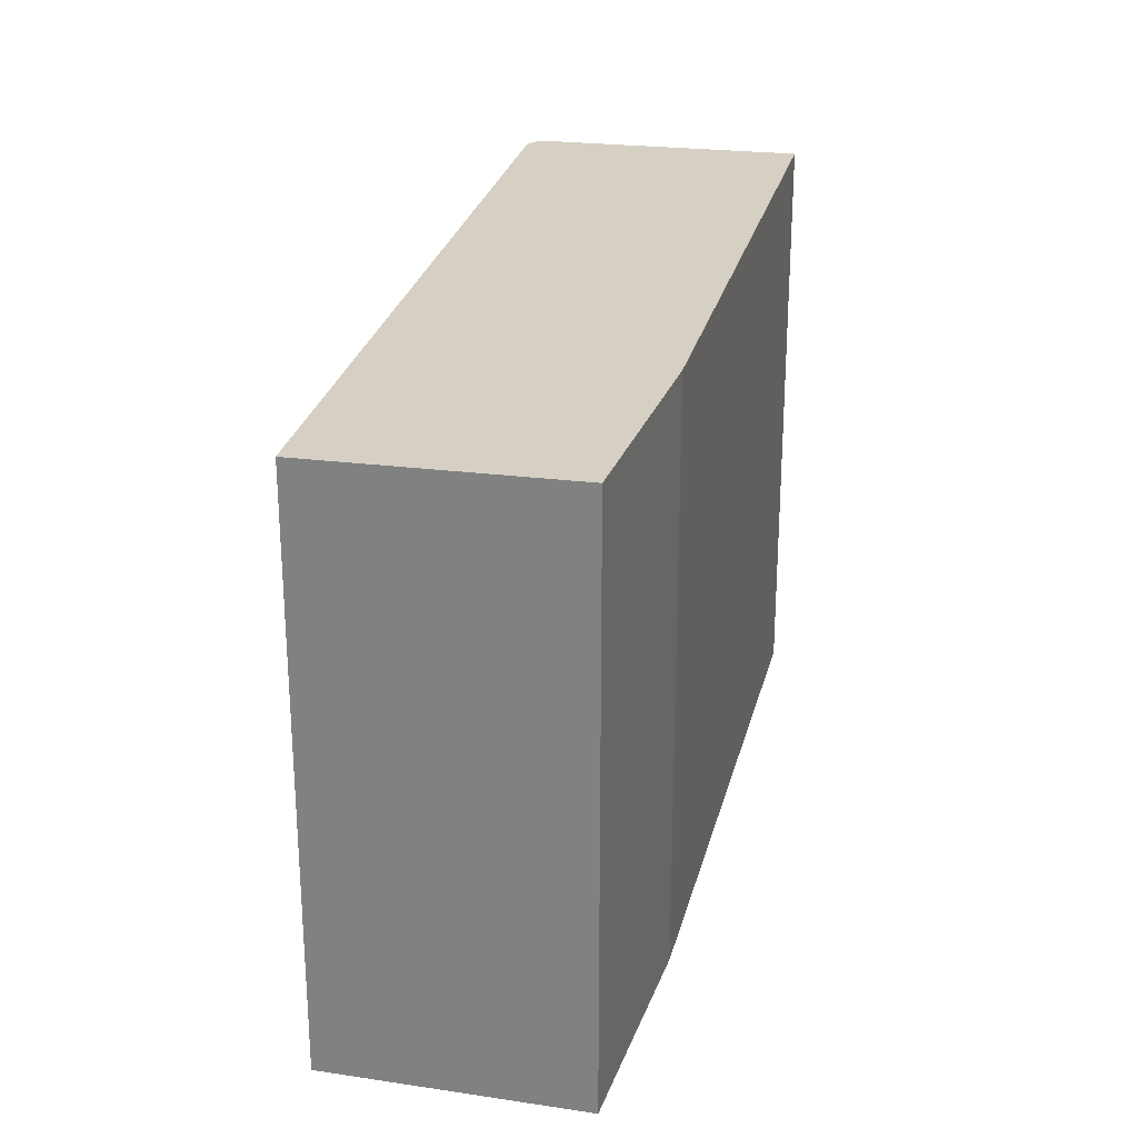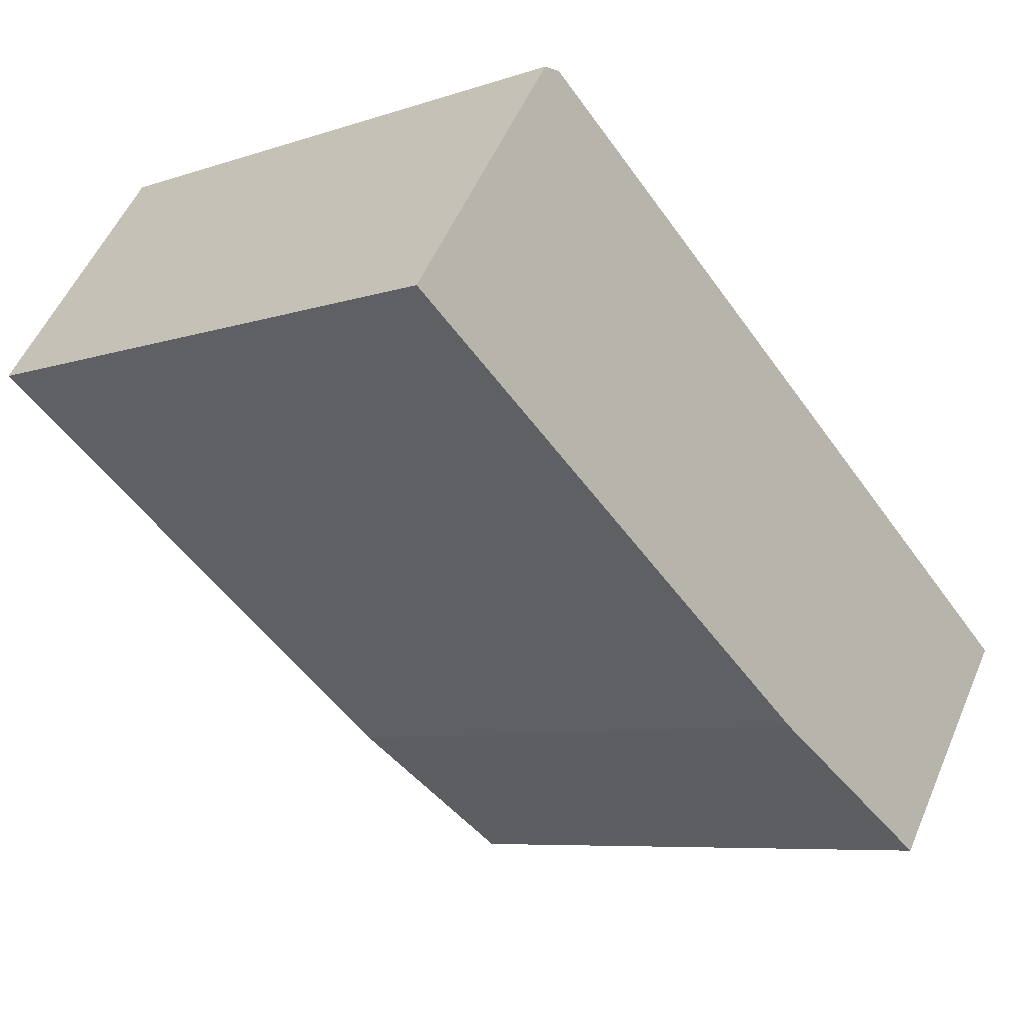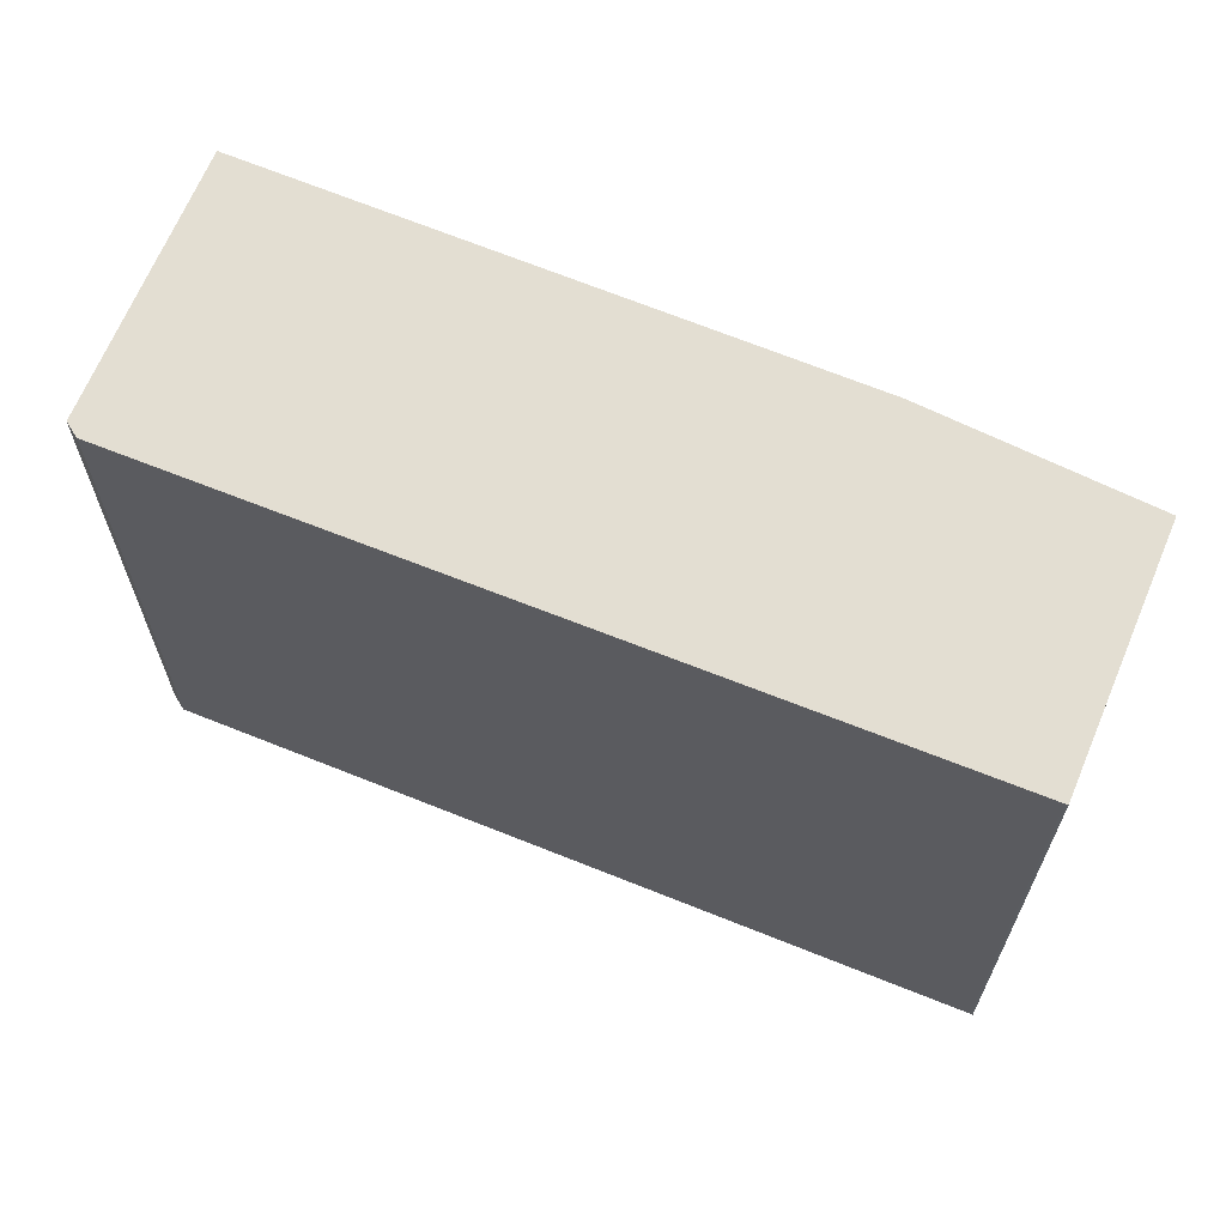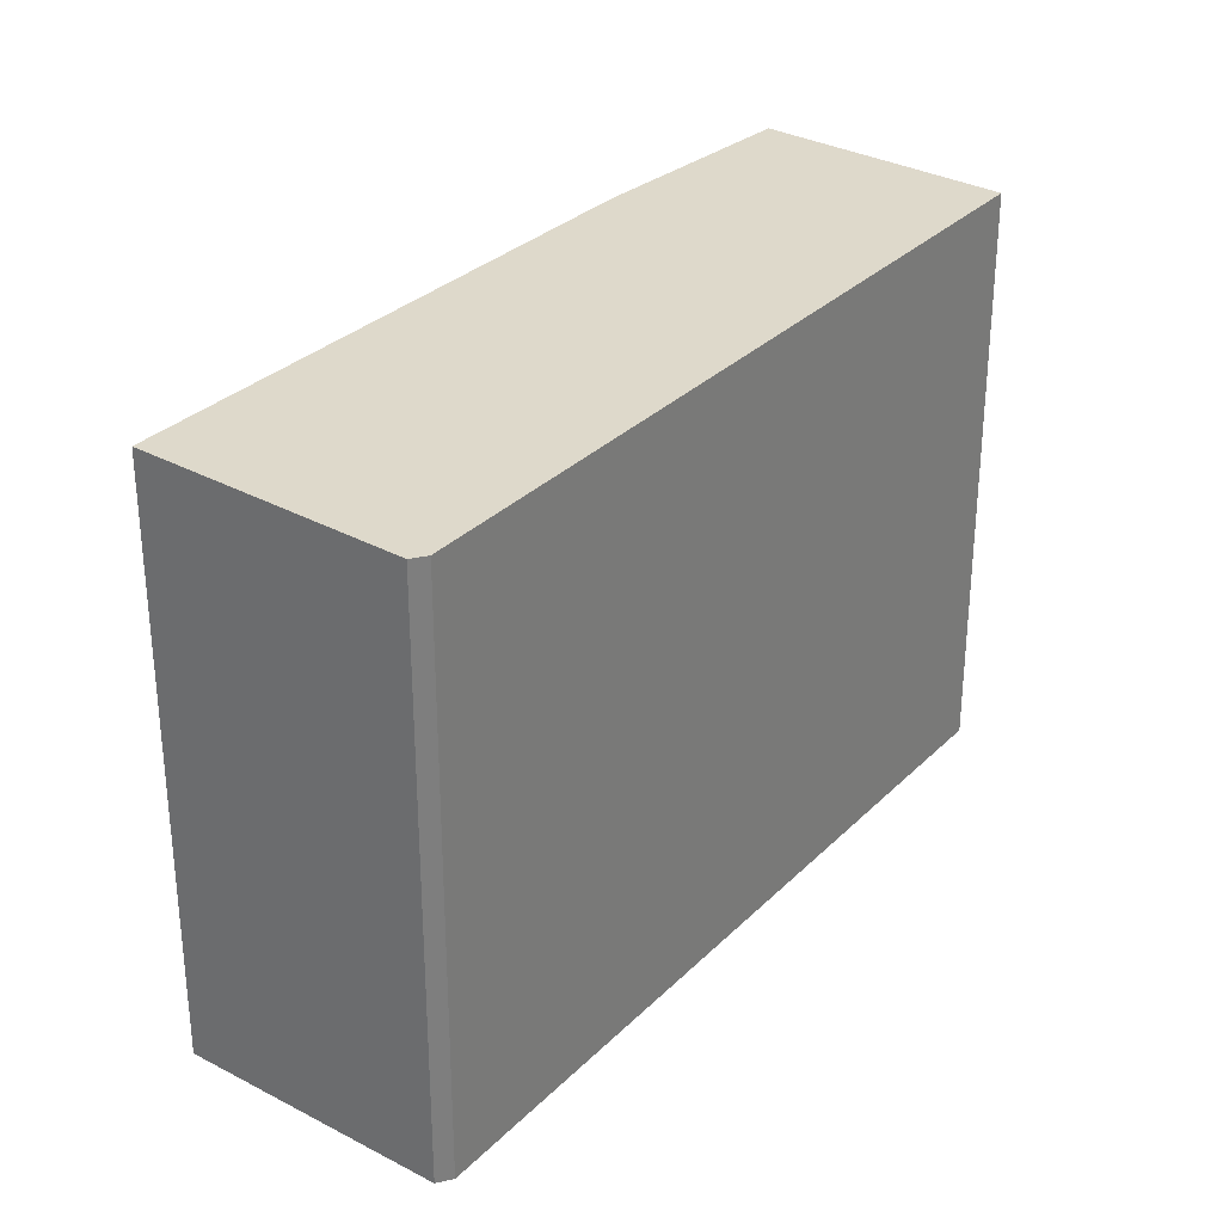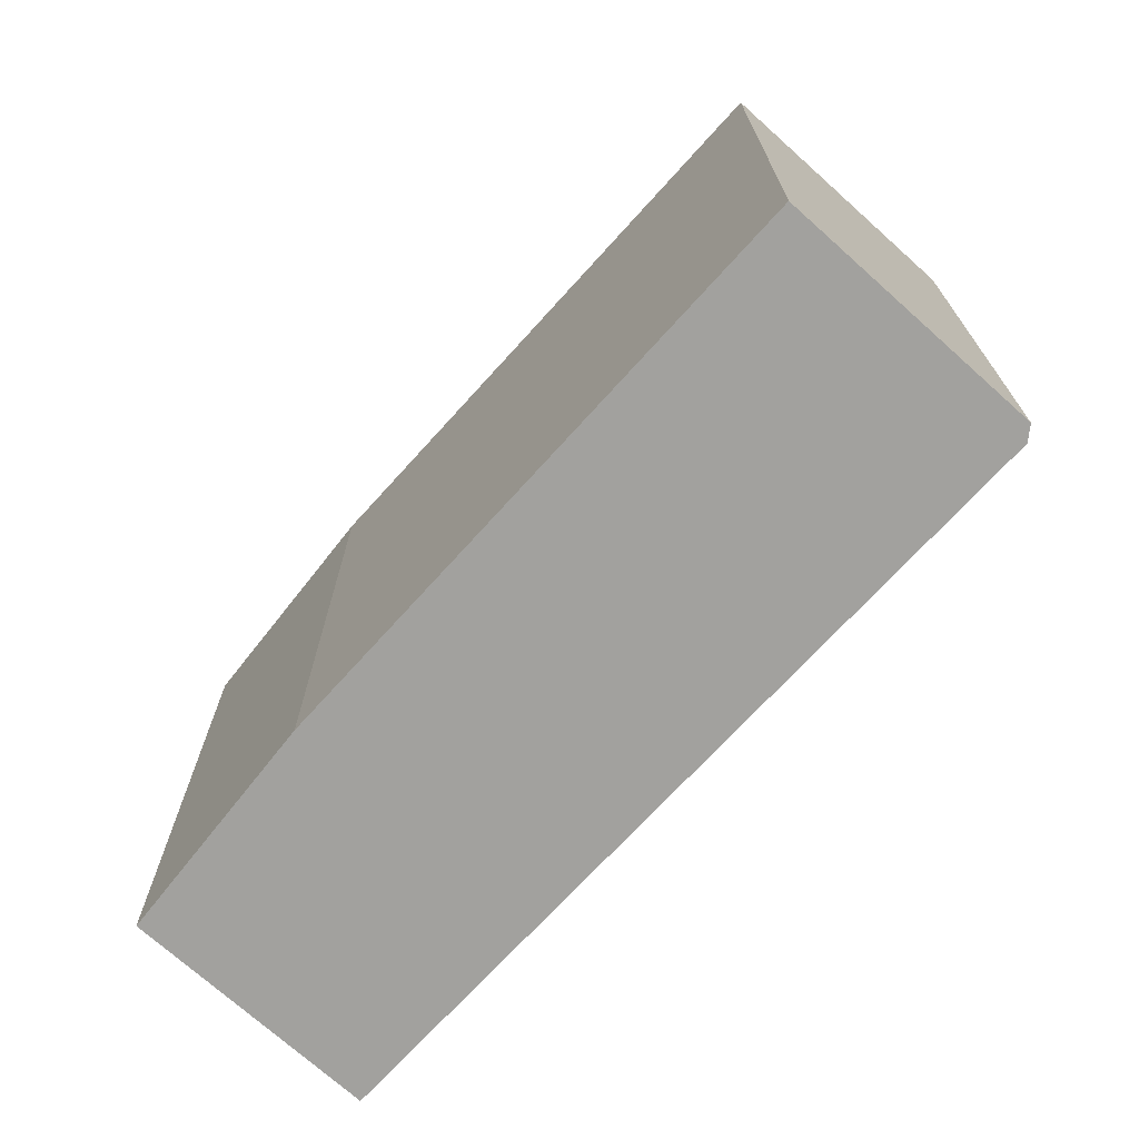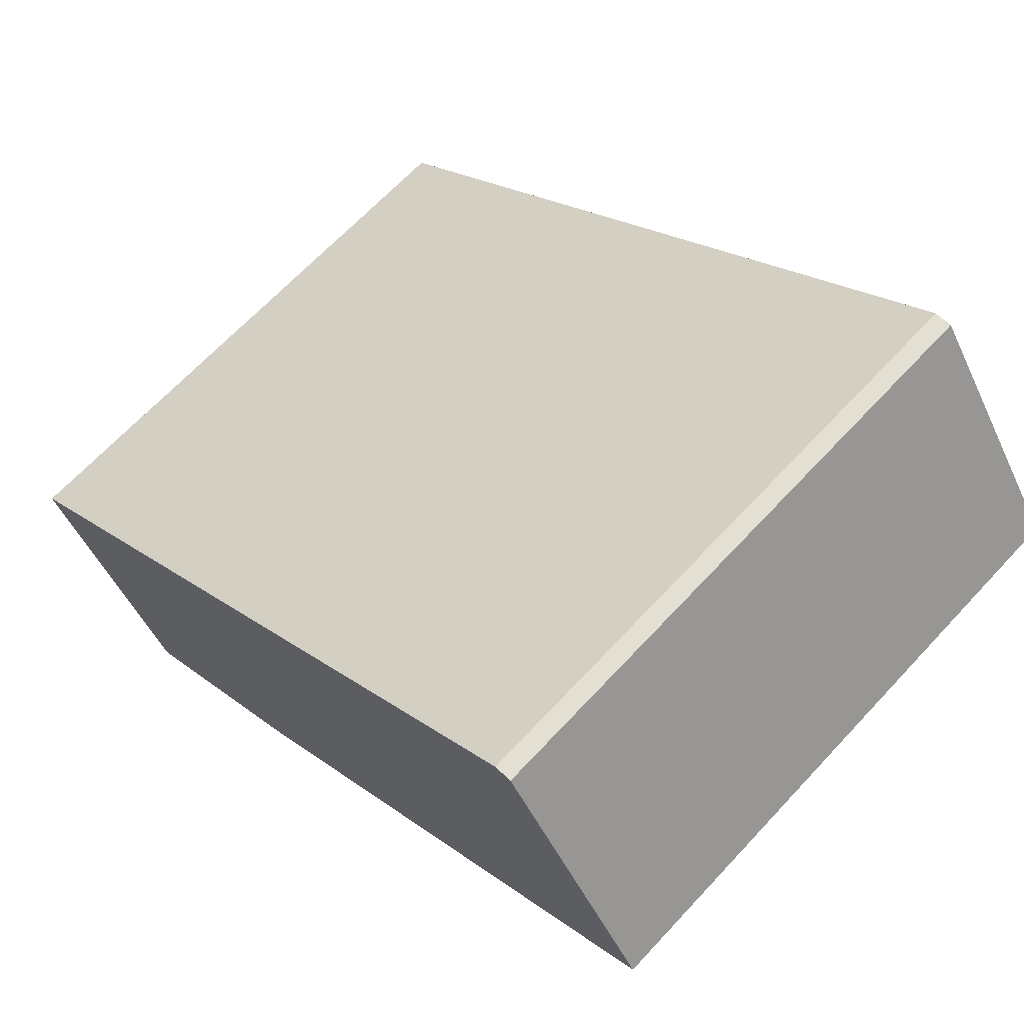
<metadata>
{"format":"obj","ext":"obj","renderer":"f3d","projection":"perspective","resolution":1024,"background":"white","views":[{"elev":27.0,"azim":-41.5,"up":"+Z"},{"elev":-7.2,"azim":133.9,"up":"+Y"},{"elev":66.3,"azim":-122.1,"up":"+Z"},{"elev":30.6,"azim":161.8,"up":"+Z"},{"elev":-72.0,"azim":83.1,"up":"+Z"},{"elev":66.9,"azim":43.0,"up":"+Y"}]}
</metadata>
<code>
v -807.6 -1416 2.887
v -804.3 -1414 2.864
v -804.2 -1414 2.865
v -803.4 -1415 2.892
v -805.9 -1416 2.908
v -806.9 -1417 2.913
v -803.9 -1414 2.877
v -807.2 -1416 2.9
v -803.9 -1414 2.877
v -803.5 -1415 2.892
v -804.3 -1414 2.864
v -806.8 -1417 2.913
v -807.2 -1416 2.9
v -807.6 -1416 2.887
v -807.6 -1416 2.887
v -807.6 -1416 2.887
v -807.6 -1416 0
v -807.6 -1416 0
v -804.3 -1414 2.864
v -804.3 -1414 2.864
v -804.3 -1414 0
v -804.3 -1414 0
v -803.9 -1414 2.877
v -804.2 -1414 2.865
v -804.2 -1414 -4.441e-16
v -803.9 -1414 -4.441e-16
v -803.5 -1415 2.892
v -803.4 -1415 2.892
v -803.4 -1415 0
v -803.5 -1415 4.441e-16
v -806.8 -1417 2.913
v -805.9 -1416 2.908
v -805.9 -1416 0
v -806.8 -1417 0
v -807.2 -1416 2.9
v -806.9 -1417 2.913
v -806.9 -1417 0
v -807.2 -1416 4.441e-16
v -803.4 -1415 2.892
v -803.9 -1414 2.877
v -803.9 -1414 -4.441e-16
v -803.4 -1415 0
v -807.6 -1416 2.887
v -807.2 -1416 2.9
v -807.2 -1416 4.441e-16
v -807.6 -1416 0
v -805.9 -1416 2.908
v -803.5 -1415 2.892
v -803.5 -1415 4.441e-16
v -805.9 -1416 0
v -804.2 -1414 2.865
v -804.3 -1414 2.864
v -804.3 -1414 0
v -804.2 -1414 -4.441e-16
v -806.9 -1417 2.913
v -806.8 -1417 2.913
v -806.8 -1417 0
v -806.9 -1417 0
v -804.3 -1414 2.864
v -807.6 -1416 2.887
v -807.6 -1416 0
v -804.3 -1414 0
v -807.6 -1416 0
v -804.3 -1414 0
v -804.2 -1414 0
v -803.4 -1415 0
v -805.9 -1416 0
v -806.9 -1417 0
f 14 2 11 9 13
f 13 9 10 5 12
f 9 7 4 10
f 11 3 7 9
f 12 6 8 13
f 13 8 1 14
f 16 17 18 15
f 20 21 22 19
f 24 25 26 23
f 28 29 30 27
f 32 33 34 31
f 36 37 38 35
f 40 41 42 39
f 44 45 46 43
f 48 49 50 47
f 52 53 54 51
f 56 57 58 55
f 60 61 62 59
f 64 65 66 67 68 63

</code>
